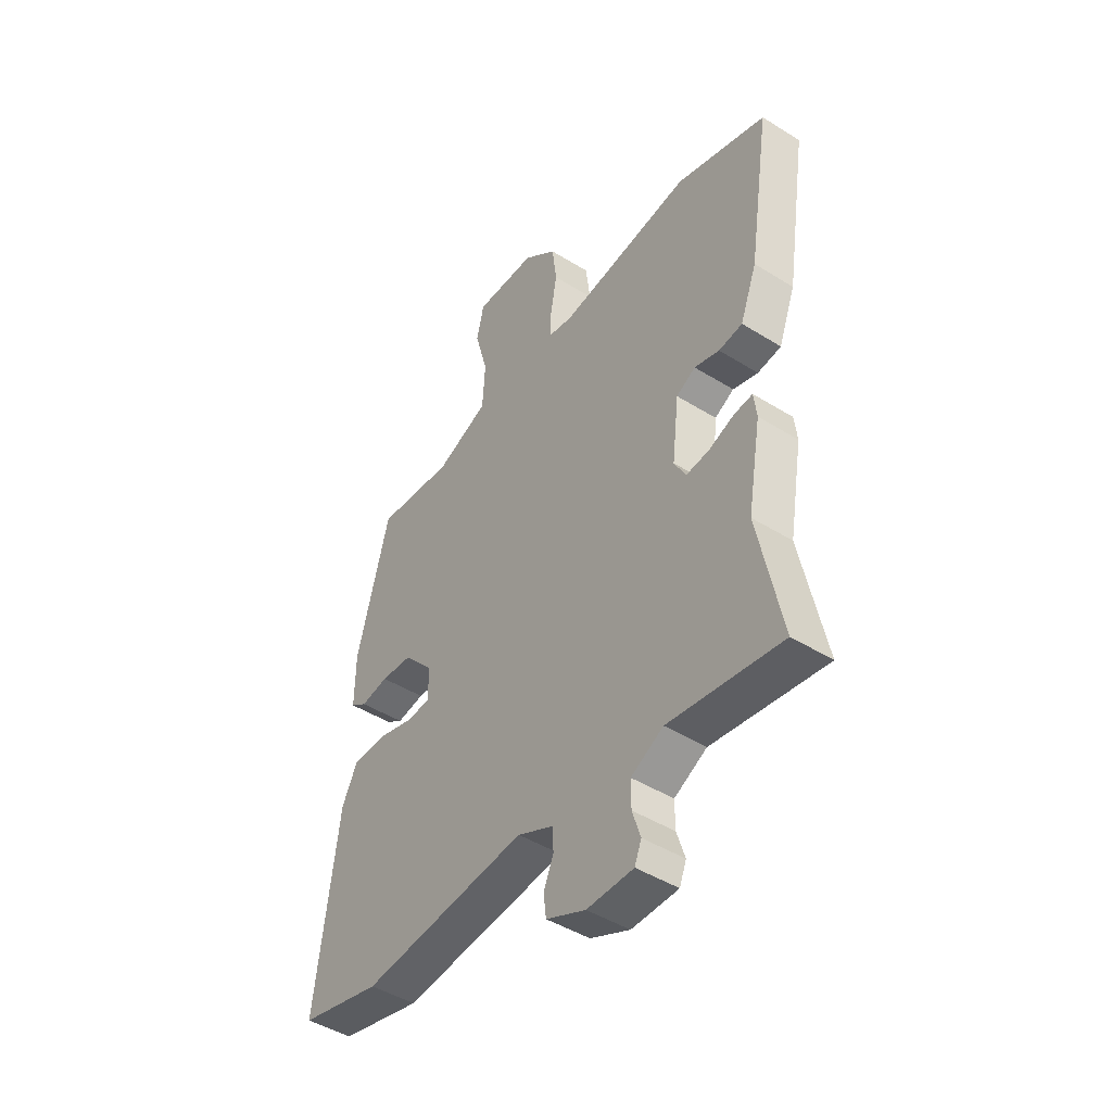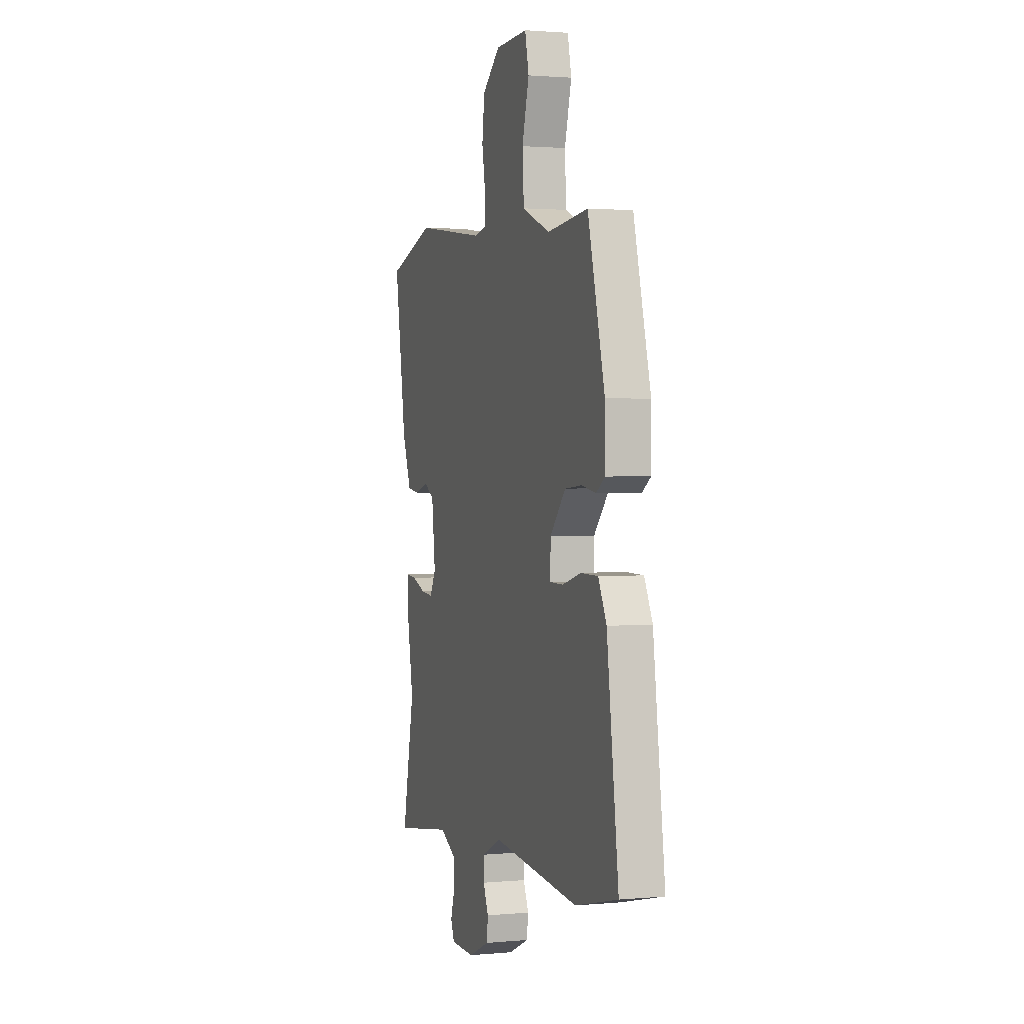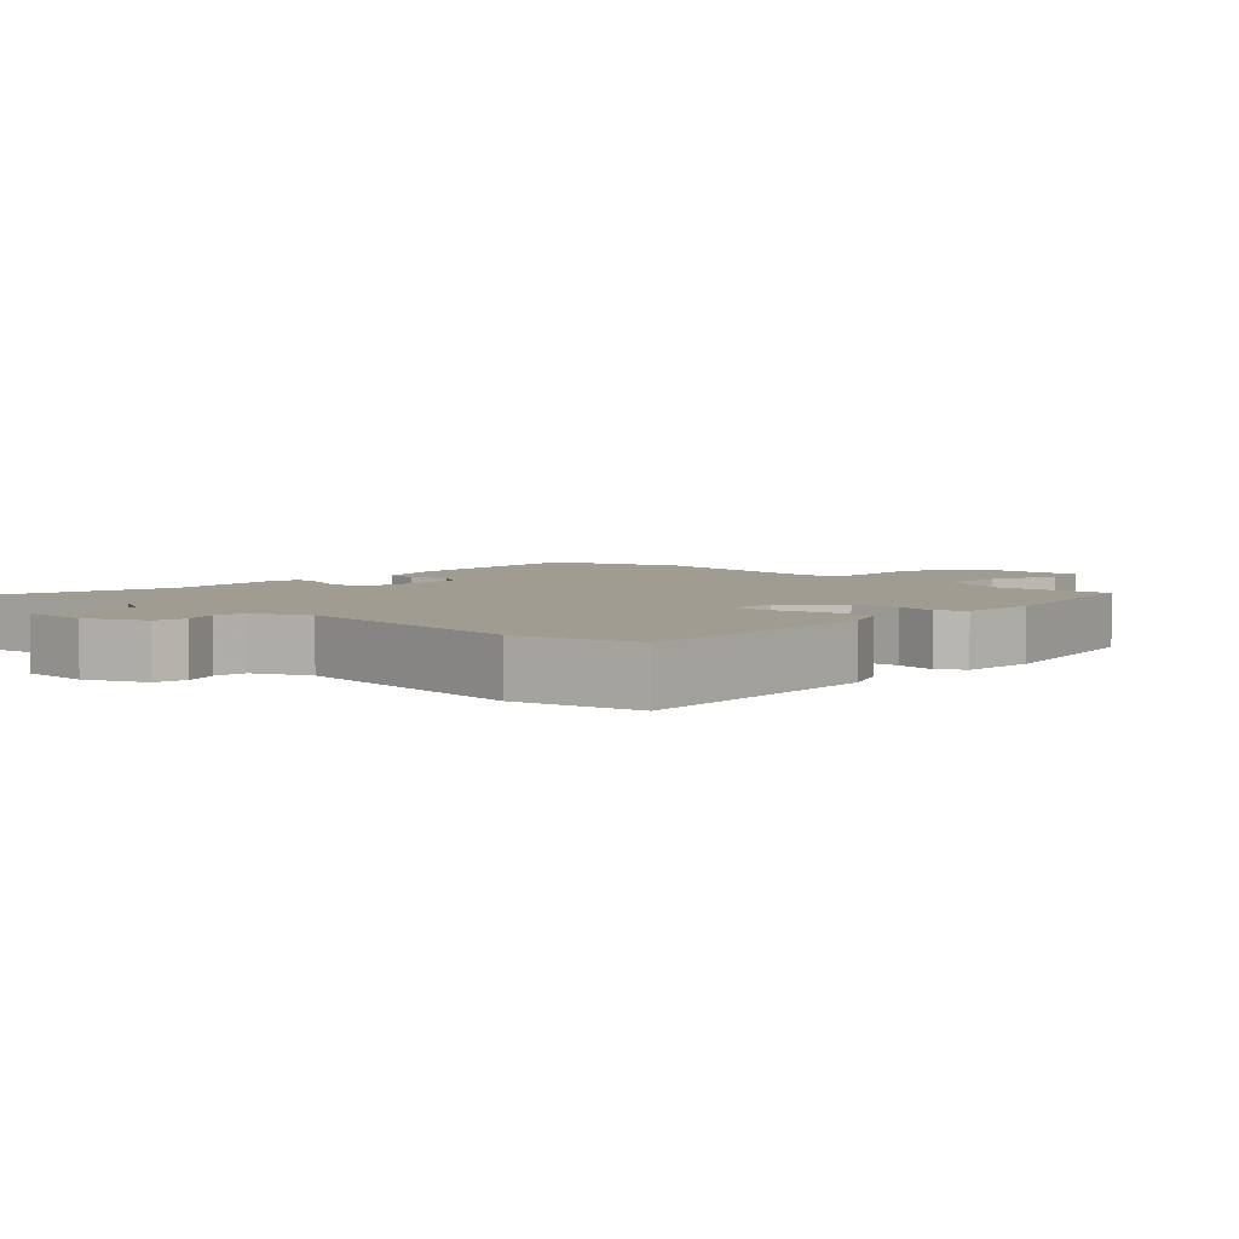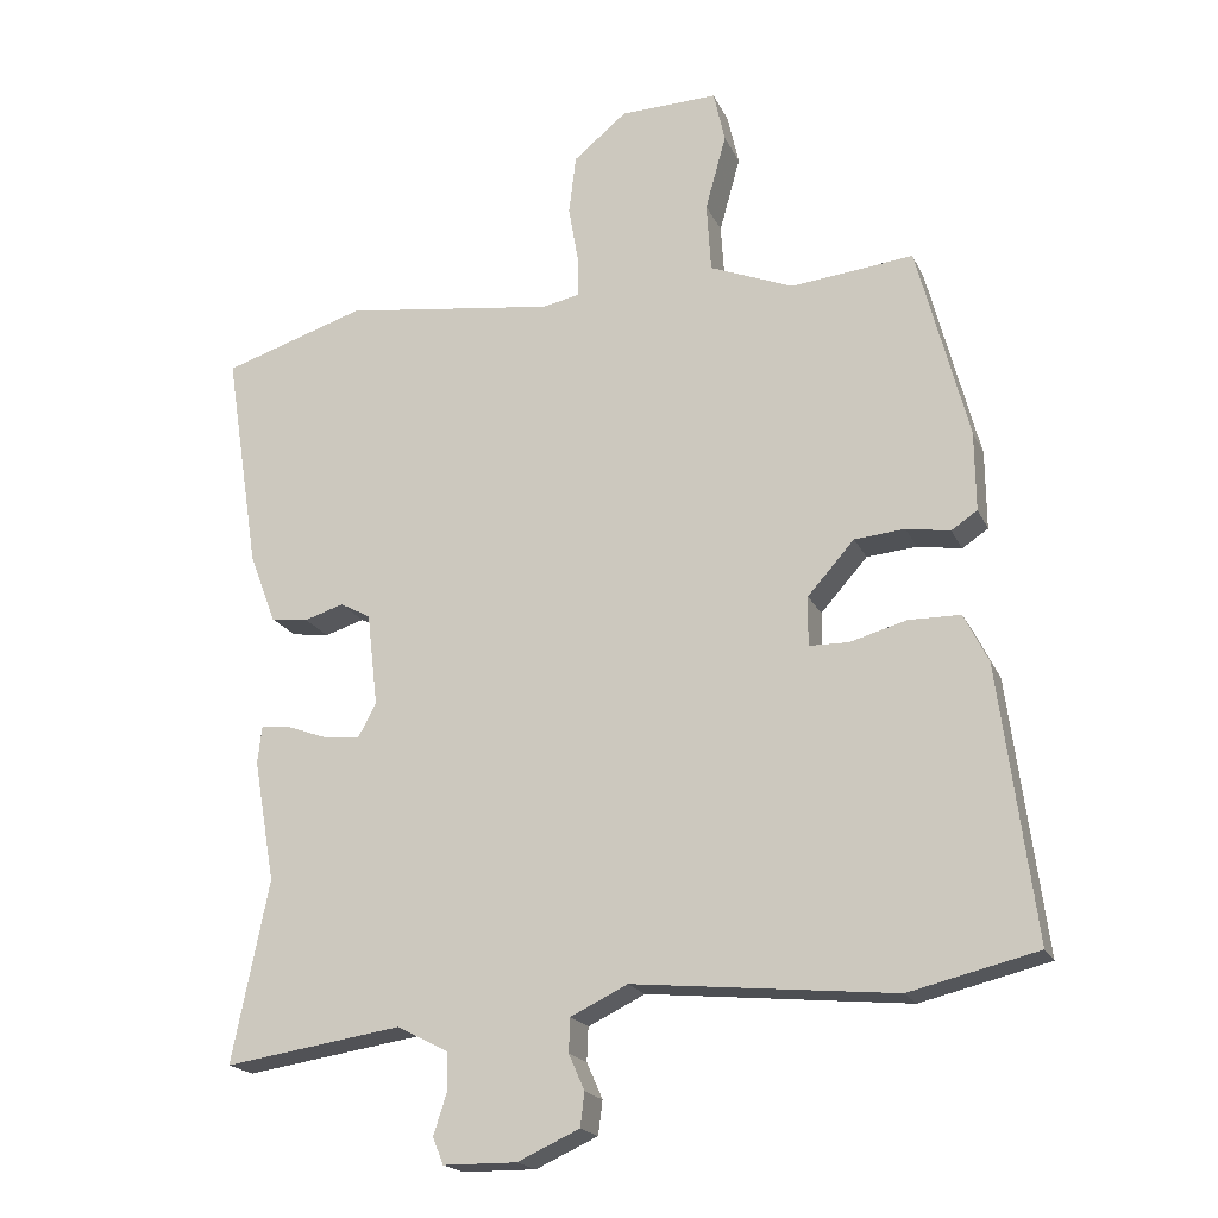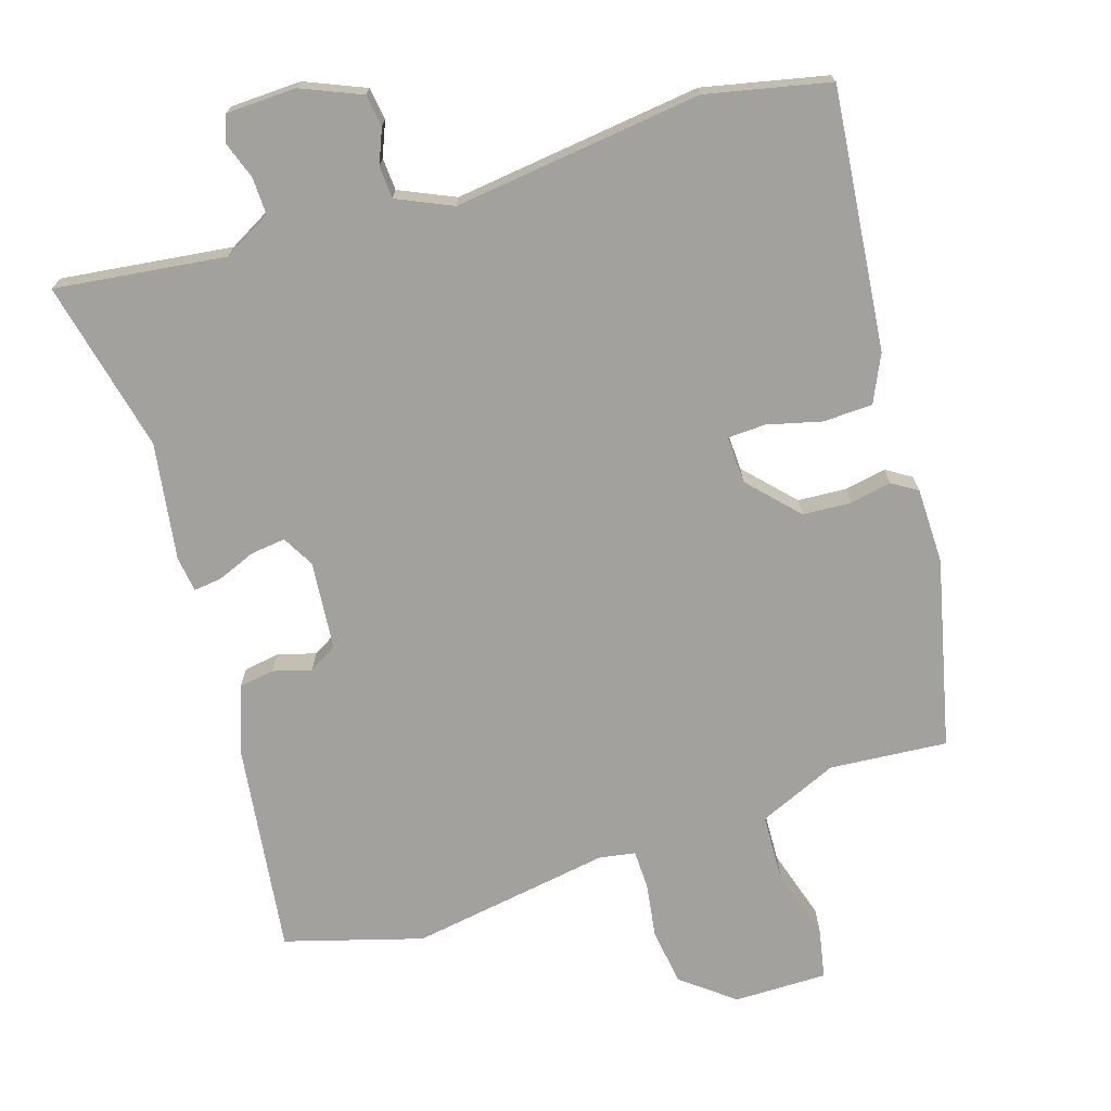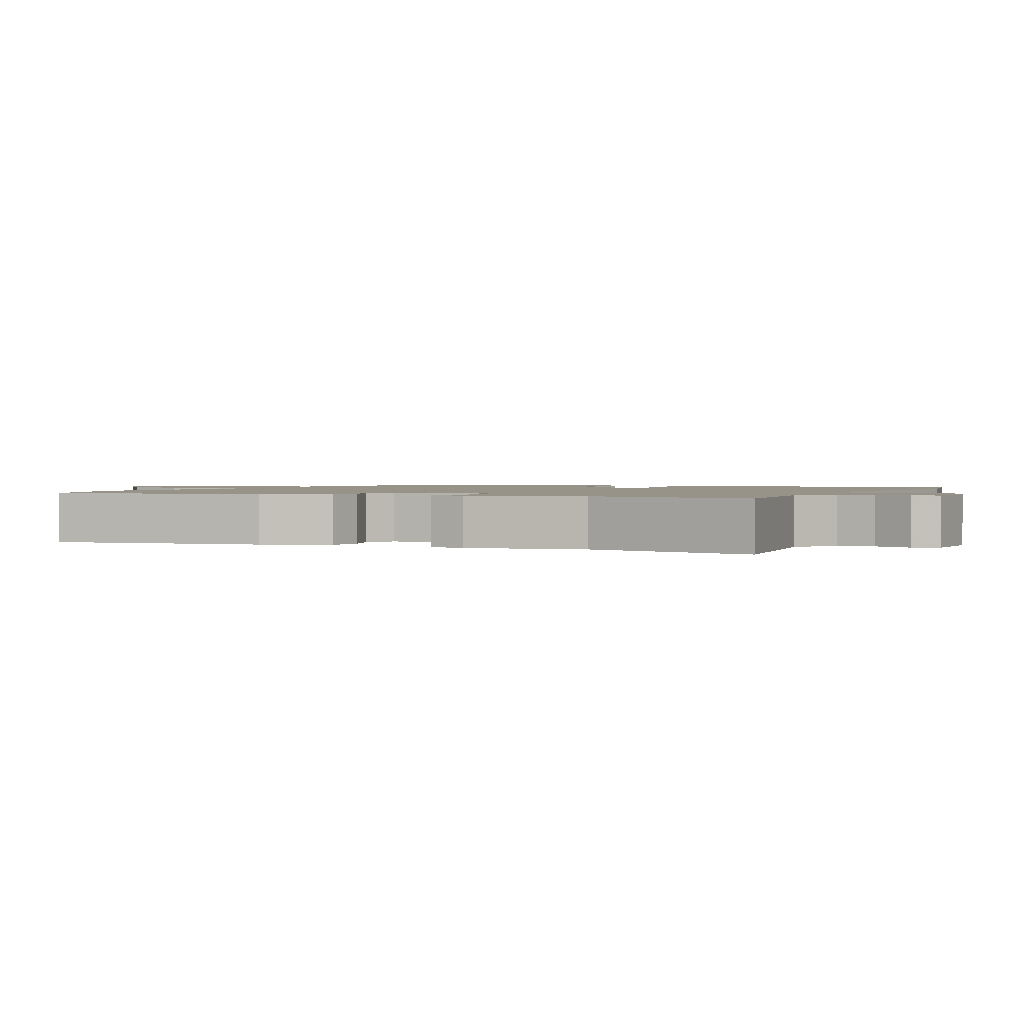
<metadata>
{"format":"obj","ext":"obj","renderer":"f3d","projection":"perspective","resolution":1024,"background":"white","views":[{"elev":-45.8,"azim":54.4,"up":"+Z"},{"elev":1.7,"azim":-108.3,"up":"+Z"},{"elev":4.3,"azim":-134.5,"up":"+Y"},{"elev":-19.5,"azim":-160.9,"up":"+Z"},{"elev":-72.1,"azim":-161.1,"up":"+Y"},{"elev":1.4,"azim":116.5,"up":"+Y"}]}
</metadata>
<code>
v 0.46 0.07 -0.304
v 0.511 0.07 -0.556
v 0.264 0.07 -0.519
v 0.193 0.07 -0.556
v 0.193 0.07 -0.61
v 0.211 0.07 -0.666
v 0.196 0.07 -0.703
v 0.094 0.07 -0.704
v 0.008 0.07 -0.665
v 0.002 0.07 -0.618
v 0.024 0.07 -0.568
v 0.022 0.07 -0.521
v -0.057 0.07 -0.483
v -0.42 0.07 -0.519
v -0.598 0.07 -0.476
v -0.549 0.07 -0.098
v -0.515 0.07 -0.03
v -0.443 0.07 -0.029
v -0.364 0.07 -0.051
v -0.309 0.07 -0.05
v -0.31 0.07 0.019
v -0.375 0.07 0.092
v -0.445 0.07 0.098
v -0.506 0.07 0.088
v -0.542 0.07 0.112
v -0.541 0.07 0.222
v -0.47 0.07 0.495
v -0.299 0.07 0.477
v -0.183 0.07 0.524
v -0.177 0.07 0.621
v -0.206 0.07 0.726
v -0.19 0.07 0.798
v -0.054 0.07 0.794
v 0.02 0.07 0.733
v 0.03 0.07 0.651
v 0.016 0.07 0.57
v 0.016 0.07 0.514
v 0.068 0.07 0.504
v 0.362 0.07 0.544
v 0.56 0.07 0.481
v 0.512 0.07 0.174
v 0.475 0.07 0.077
v 0.423 0.07 0.07
v 0.368 0.07 0.087
v 0.326 0.07 0.064
v 0.311 0.07 -0.065
v 0.336 0.07 -0.112
v 0.387 0.07 -0.107
v 0.443 0.07 -0.086
v 0.484 0.07 -0.082
v 0.49 0.07 -0.134
v 0.46 0 -0.304
v 0.511 0 -0.556
v 0.264 0 -0.519
v 0.193 0 -0.556
v 0.193 0 -0.61
v 0.211 0 -0.666
v 0.196 0 -0.703
v 0.094 0 -0.704
v 0.008 0 -0.665
v 0.002 0 -0.618
v 0.024 0 -0.568
v 0.022 0 -0.521
v -0.057 0 -0.483
v -0.42 0 -0.519
v -0.598 0 -0.476
v -0.549 0 -0.098
v -0.515 0 -0.03
v -0.443 0 -0.029
v -0.364 0 -0.051
v -0.309 0 -0.05
v -0.31 0 0.019
v -0.375 0 0.092
v -0.445 0 0.098
v -0.506 0 0.088
v -0.542 0 0.112
v -0.541 0 0.222
v -0.47 0 0.495
v -0.299 0 0.477
v -0.183 0 0.524
v -0.177 0 0.621
v -0.206 0 0.726
v -0.19 0 0.798
v -0.054 0 0.794
v 0.02 0 0.733
v 0.03 0 0.651
v 0.016 0 0.57
v 0.016 0 0.514
v 0.068 0 0.504
v 0.362 0 0.544
v 0.56 0 0.481
v 0.512 0 0.174
v 0.475 0 0.077
v 0.423 0 0.07
v 0.368 0 0.087
v 0.326 0 0.064
v 0.311 0 -0.065
v 0.336 0 -0.112
v 0.387 0 -0.107
v 0.443 0 -0.086
v 0.484 0 -0.082
v 0.49 0 -0.134
f 50 51 1
f 49 50 1
f 48 49 1
f 1 2 3
f 48 1 3
f 47 48 3
f 46 47 3 4
f 45 46 4
f 42 43 44
f 41 42 44
f 40 41 44
f 39 40 44
f 38 39 44
f 37 38 44 45
f 34 35 36
f 33 34 36
f 32 33 36
f 31 32 36
f 30 31 36
f 29 30 36 37
f 37 45 4
f 29 37 4
f 28 29 4
f 26 27 28
f 25 26 28
f 24 25 28
f 23 24 28
f 17 18 19
f 16 17 19
f 15 16 19
f 14 15 19
f 13 14 19
f 12 13 19 20
f 9 10 11
f 8 9 11
f 7 8 11
f 6 7 11
f 5 6 11
f 5 11 12
f 12 20 21
f 5 12 21
f 4 5 21
f 22 23 28
f 21 22 28
f 4 21 28
f 52 102 101
f 52 101 100
f 52 100 99
f 54 53 52
f 54 52 99
f 54 99 98
f 55 54 98 97
f 55 97 96
f 95 94 93
f 95 93 92
f 95 92 91
f 95 91 90
f 95 90 89
f 96 95 89 88
f 87 86 85
f 87 85 84
f 87 84 83
f 87 83 82
f 87 82 81
f 88 87 81 80
f 55 96 88
f 55 88 80
f 55 80 79
f 79 78 77
f 79 77 76
f 79 76 75
f 79 75 74
f 70 69 68
f 70 68 67
f 70 67 66
f 70 66 65
f 70 65 64
f 71 70 64 63
f 62 61 60
f 62 60 59
f 62 59 58
f 62 58 57
f 62 57 56
f 63 62 56
f 72 71 63
f 72 63 56
f 72 56 55
f 79 74 73
f 79 73 72
f 79 72 55
f 1 52 53 2
f 2 53 54 3
f 3 54 55 4
f 4 55 56 5
f 5 56 57 6
f 6 57 58 7
f 7 58 59 8
f 8 59 60 9
f 9 60 61 10
f 10 61 62 11
f 11 62 63 12
f 12 63 64 13
f 13 64 65 14
f 14 65 66 15
f 15 66 67 16
f 16 67 68 17
f 17 68 69 18
f 18 69 70 19
f 19 70 71 20
f 20 71 72 21
f 21 72 73 22
f 22 73 74 23
f 23 74 75 24
f 24 75 76 25
f 25 76 77 26
f 26 77 78 27
f 27 78 79 28
f 28 79 80 29
f 29 80 81 30
f 30 81 82 31
f 31 82 83 32
f 32 83 84 33
f 33 84 85 34
f 34 85 86 35
f 35 86 87 36
f 36 87 88 37
f 37 88 89 38
f 38 89 90 39
f 39 90 91 40
f 40 91 92 41
f 41 92 93 42
f 42 93 94 43
f 43 94 95 44
f 44 95 96 45
f 45 96 97 46
f 46 97 98 47
f 47 98 99 48
f 48 99 100 49
f 49 100 101 50
f 50 101 102 51
f 51 102 52 1

</code>
